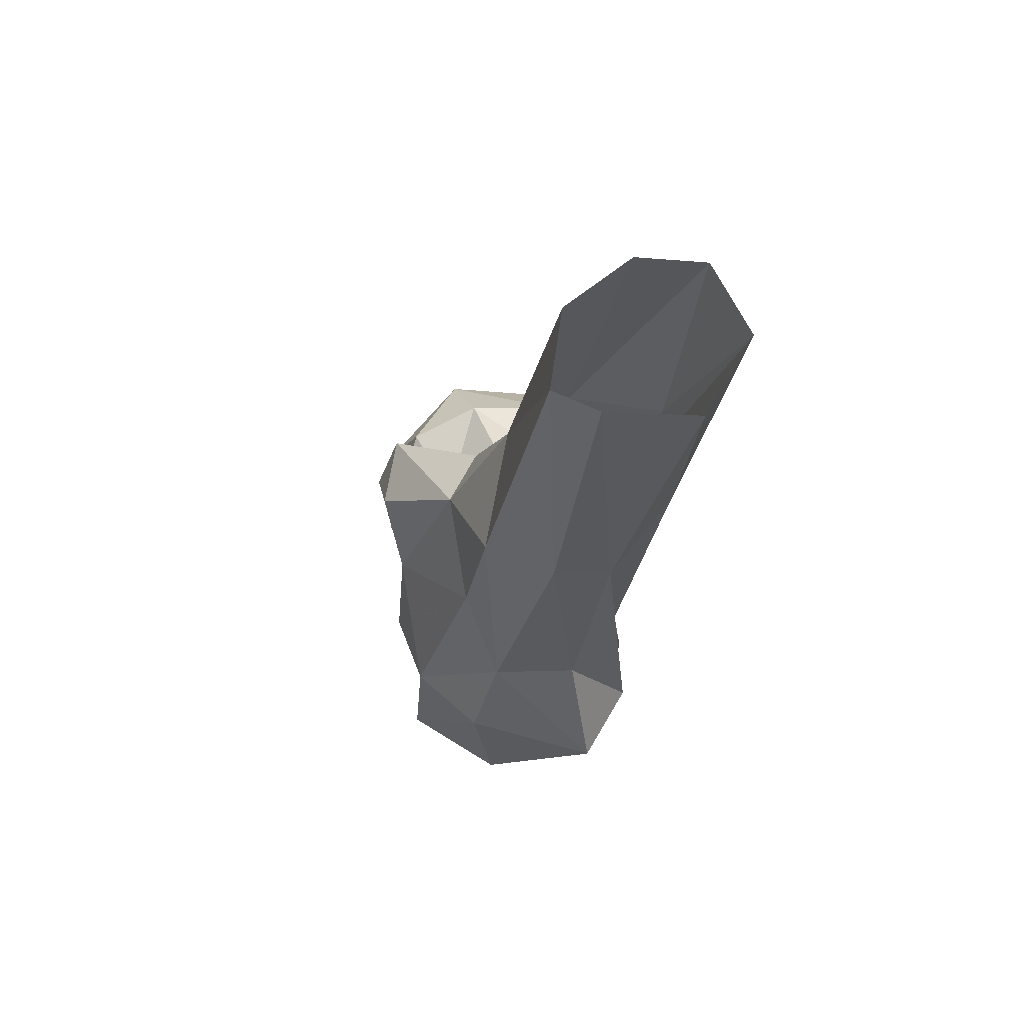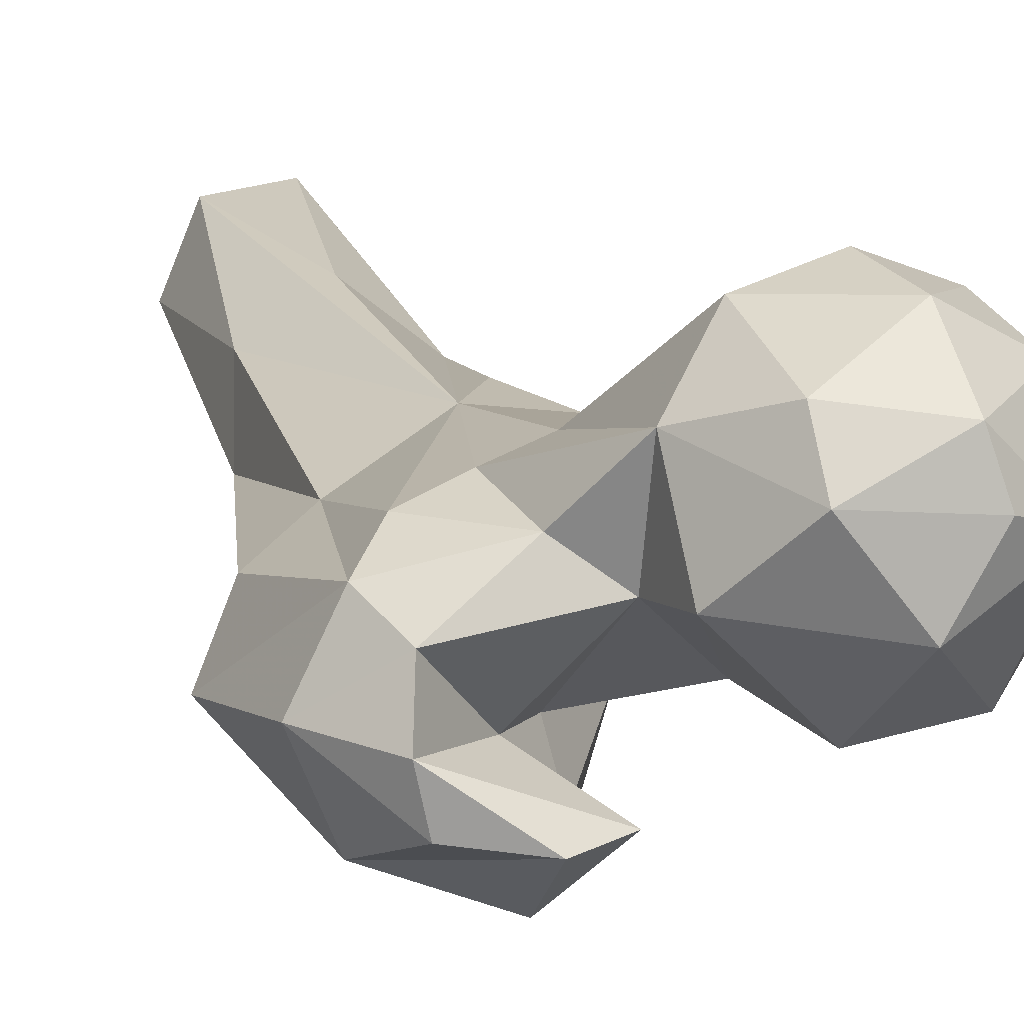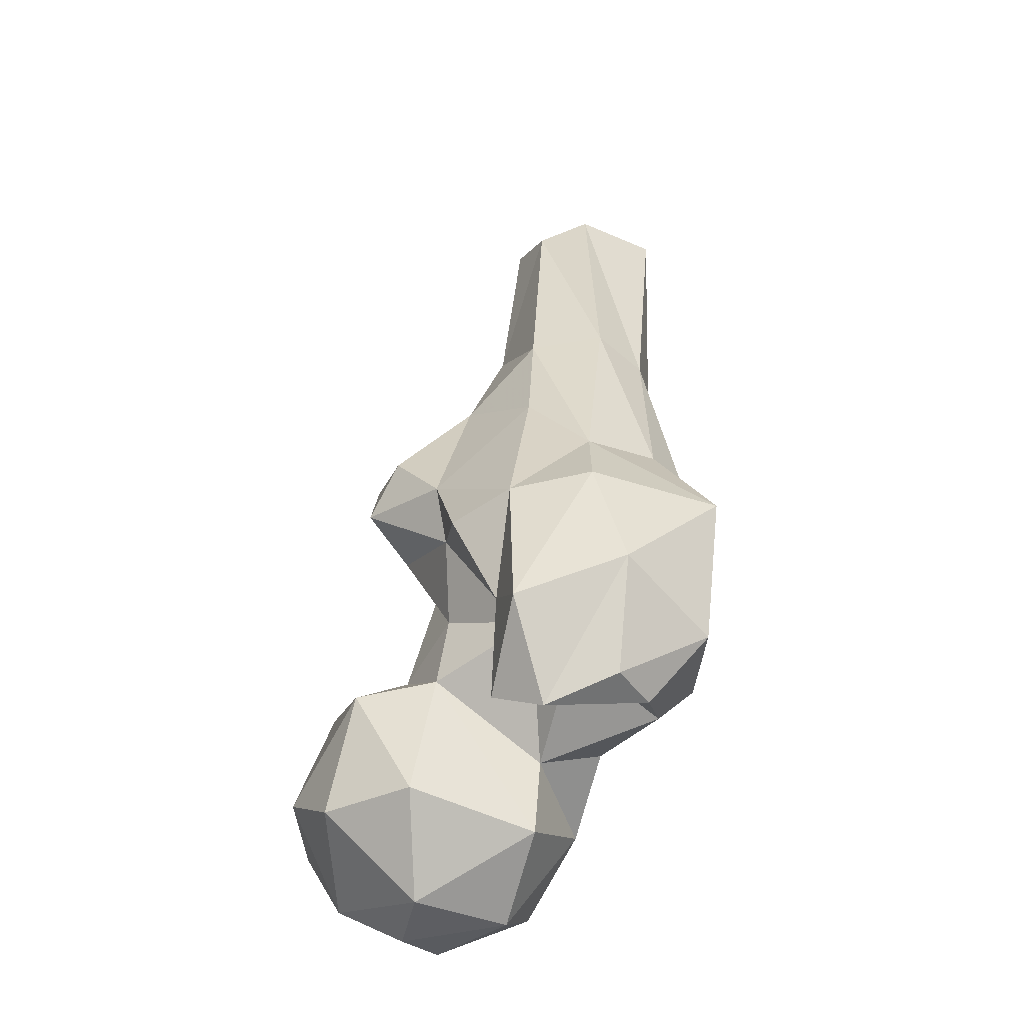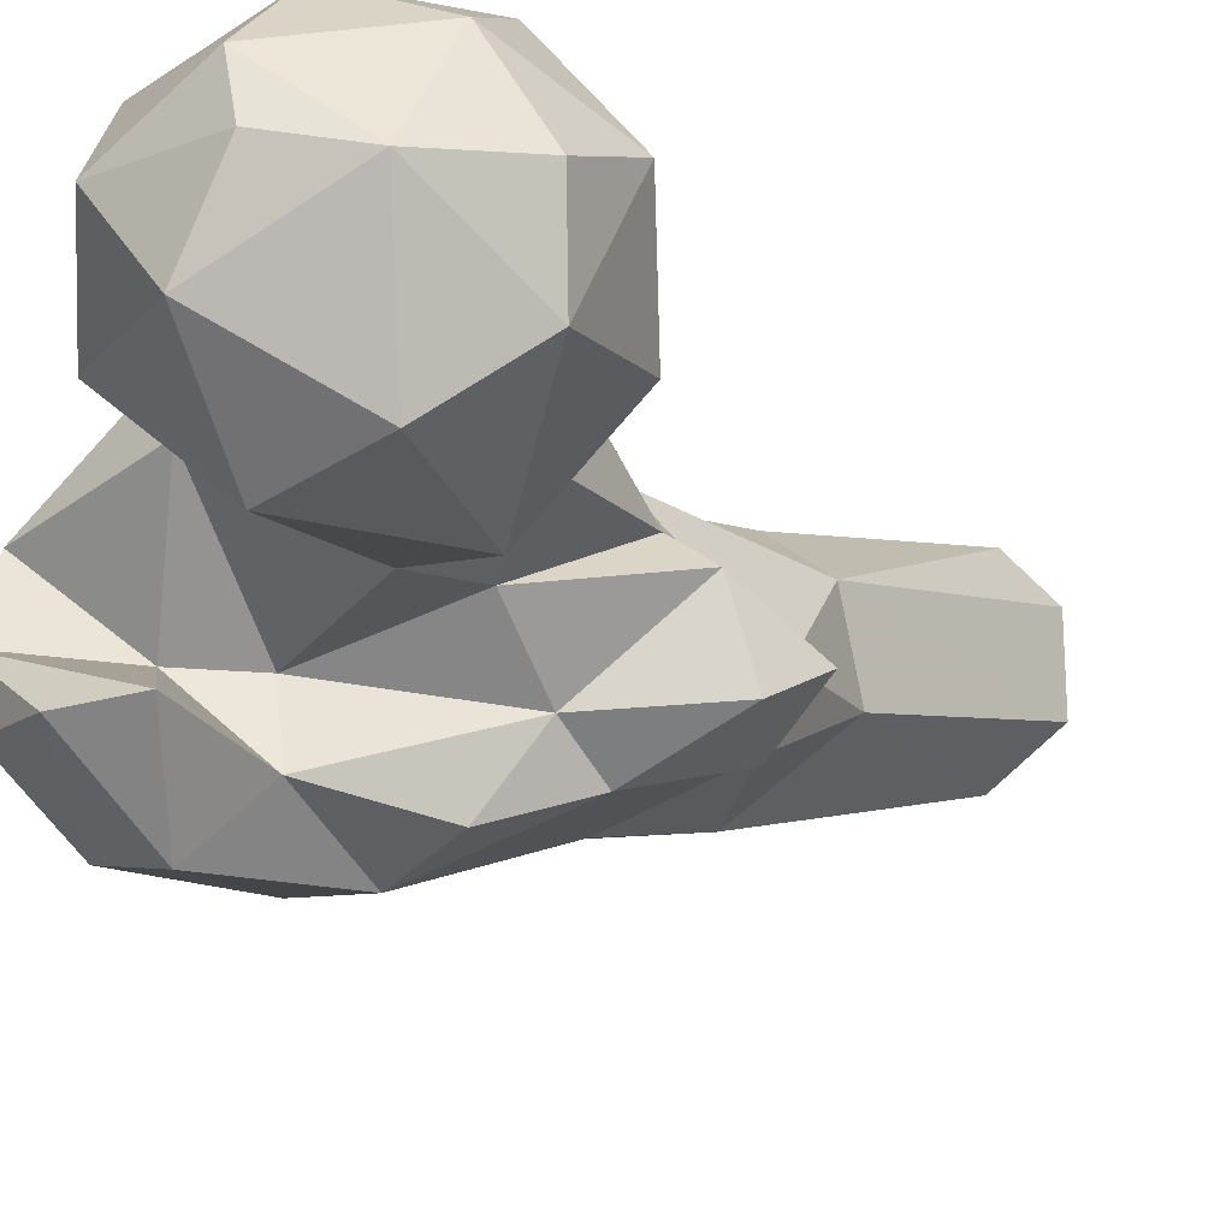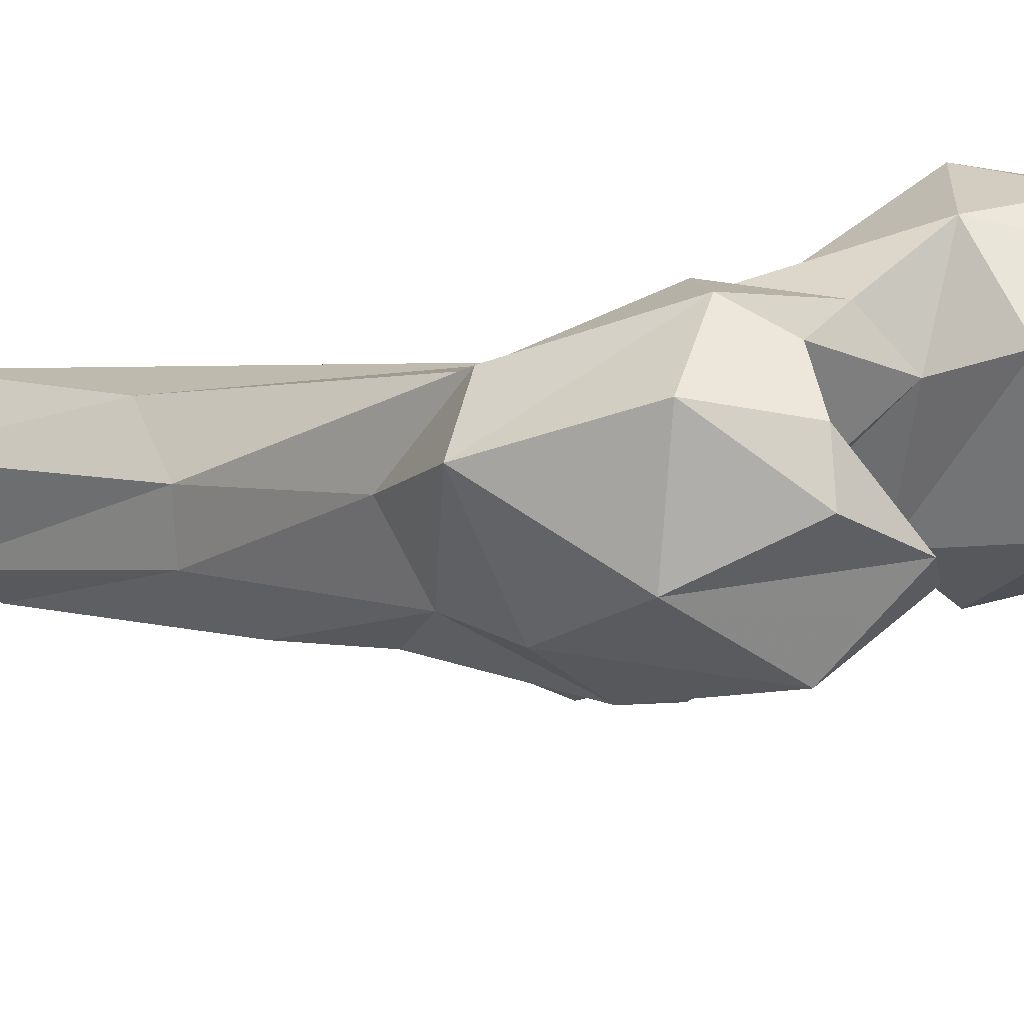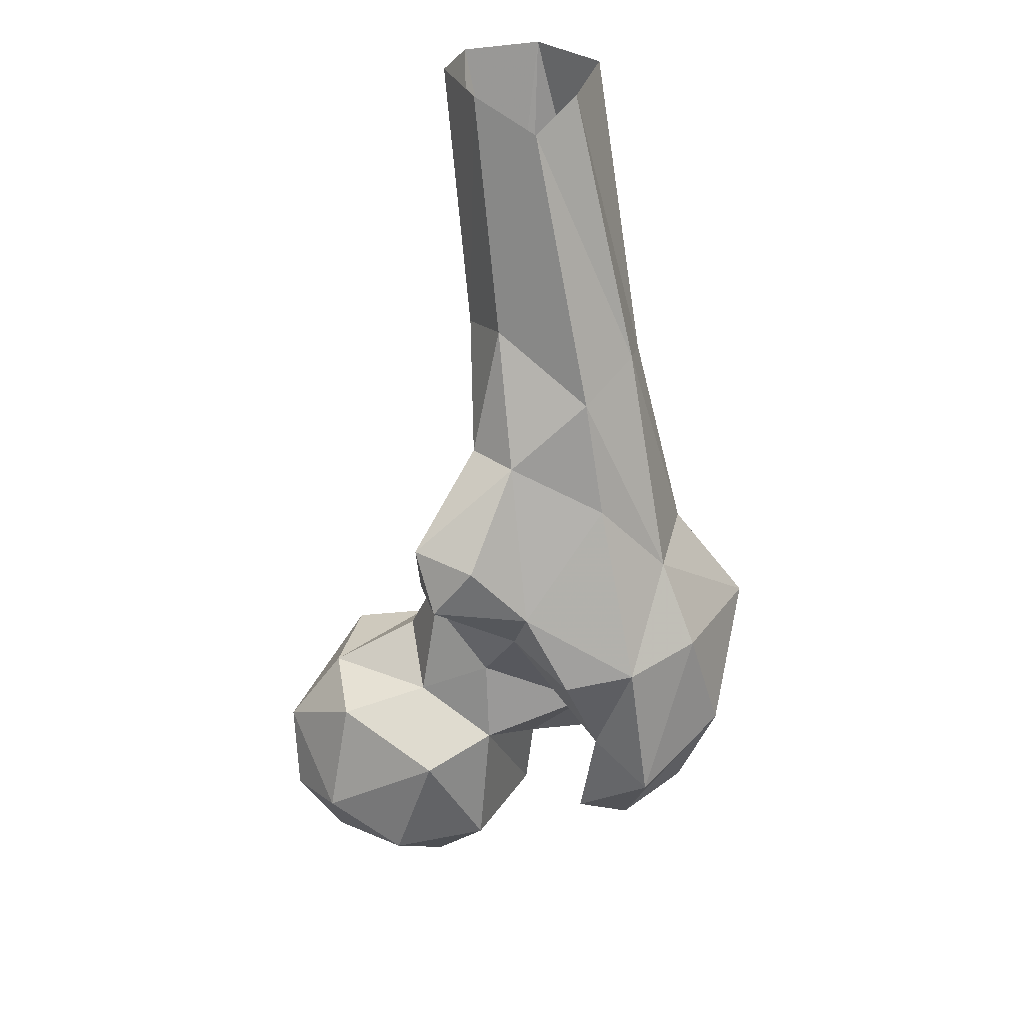
<metadata>
{"format":"obj","ext":"obj","renderer":"f3d","projection":"perspective","resolution":1024,"background":"white","views":[{"elev":73.3,"azim":52.6,"up":"+Z"},{"elev":9.4,"azim":162.0,"up":"+Y"},{"elev":-38.2,"azim":20.1,"up":"+Z"},{"elev":-21.5,"azim":-142.0,"up":"+Y"},{"elev":-22.7,"azim":124.3,"up":"+Y"},{"elev":34.2,"azim":-23.3,"up":"+Z"}]}
</metadata>
<code>
v 326.4 188.6 810
v 318.4 202 809.7
v 338.6 203.6 810.4
v 306.4 198.9 816.2
v 321.5 211.9 810.9
v 339 214.2 816.1
v 330.6 174.7 825.5
v 312.6 177.6 825.3
v 348.7 191.3 821.5
v 298.2 201 829.8
v 350.4 209.9 829.4
v 306.2 215.9 826.2
v 322.5 223.7 822.2
v 301.1 187 833.8
v 340.4 223.1 835.3
v 325 227.7 837.4
v 350 190.6 835.4
v 310.6 222.9 838.3
v 319 174.5 847.1
v 334 177.7 849.2
v 360.1 163.8 829.9
v 349.9 165 834.5
v 376 175 833.7
v 299.6 207.4 844.2
v 373.6 165.4 834.6
v 387.1 177 846.4
v 374.5 186.2 837.3
v 359.7 197.7 839
v 358.6 152.5 846.5
v 362.2 173.8 846.8
v 379.7 192.3 845.5
v 378 158.8 854.4
v 354.5 173.8 855.4
v 362.3 202.6 855
v 351.3 205.9 858.5
v 351.7 162.4 853.7
v 306.8 191.2 854.4
v 373.3 198.6 852.2
v 320.8 220.3 855.6
v 356.5 156.5 873.7
v 334.8 181.1 864.8
v 310.1 205.4 857.4
v 332.5 212.1 859.2
v 323.4 188.6 857.6
v 391.1 174.5 873.6
v 385.4 188.6 873.5
v 343.7 160.2 871.7
v 326.1 201.4 865.6
v 371.7 159.3 875.7
v 337.5 172.3 877.4
v 373.1 195.2 882.7
v 341 204.7 879
v 354.1 205.3 888.6
v 323 186.8 885.7
v 329.4 191.7 884.3
v 337.6 166.5 886.5
v 368.6 167.9 890.7
v 378 180 893
v 320.5 173.2 888.8
v 346.4 206.8 900.1
v 355.5 170.3 905.5
v 327.4 170.3 898.2
v 319.3 179.5 900.1
v 335.5 188.1 914.8
v 373 191.6 928.2
v 339.6 178.6 914.7
v 367.2 182.7 931.7
v 370.6 207.1 937.6
v 356.2 216.7 938.4
v 354.4 176.3 927
v 342.2 205.6 933.7
v 342.2 191 938.6
v 365.2 224.8 982
v 371.4 209.4 982.5
v 350.9 193.3 977
v 350.5 227.3 981.8
v 342.2 217.5 982.6
v 342.2 202.5 982.7
v 360.5 196.4 982.2
f 69 76 73
f 68 73 74
f 65 79 67
f 67 79 75
f 69 71 76
f 70 75 72
f 67 75 70
f 64 72 71
f 53 73 68
f 53 69 73
f 51 68 65
f 58 65 67
f 64 66 72
f 60 64 71
f 53 71 69
f 53 60 71
f 63 66 64
f 65 74 79
f 57 70 61
f 57 58 67
f 62 66 63
f 46 65 58
f 56 61 66
f 52 55 64
f 54 64 55
f 56 62 59
f 40 61 56
f 45 46 58
f 40 56 47
f 40 49 57
f 50 59 54
f 47 56 50
f 1 2 3
f 45 57 49
f 56 66 62
f 35 52 53
f 48 55 52
f 12 24 18
f 9 11 17
f 17 30 33
f 34 53 38
f 38 53 51
f 54 59 63
f 36 47 50
f 9 17 20
f 1 8 4
f 14 19 37
f 35 43 52
f 26 45 32
f 72 75 78
f 42 48 43
f 57 67 70
f 31 46 45
f 29 32 49
f 39 42 43
f 20 41 44
f 36 40 47
f 27 28 31
f 44 55 48
f 26 31 45
f 19 20 44
f 30 36 33
f 16 18 39
f 24 37 42
f 41 55 44
f 15 16 39
f 54 63 64
f 15 39 35
f 18 24 39
f 24 42 39
f 22 36 30
f 22 30 23
f 11 15 35
f 28 38 31
f 52 64 60
f 17 33 20
f 11 28 17
f 3 5 6
f 22 29 36
f 52 60 53
f 43 48 52
f 3 6 11
f 23 26 25
f 21 32 29
f 28 34 38
f 33 50 41
f 14 37 24
f 40 57 61
f 21 22 23
f 50 56 59
f 11 34 28
f 41 54 55
f 41 50 54
f 46 51 65
f 5 13 6
f 7 20 19
f 17 27 30
f 37 44 42
f 45 58 57
f 21 29 22
f 71 72 78
f 23 30 27
f 1 4 2
f 17 28 27
f 1 3 9
f 33 36 50
f 8 19 14
f 51 53 68
f 23 27 26
f 10 24 12
f 21 23 25
f 31 51 46
f 66 70 72
f 32 45 49
f 13 18 16
f 3 11 9
f 7 9 20
f 7 19 8
f 65 68 74
f 59 62 63
f 1 9 7
f 1 7 8
f 26 27 31
f 12 18 13
f 6 15 11
f 6 13 15
f 71 77 76
f 34 35 53
f 31 38 51
f 4 14 10
f 4 8 14
f 19 44 37
f 25 26 32
f 61 70 66
f 42 44 48
f 2 4 5
f 20 33 41
f 71 78 77
f 4 10 12
f 35 39 43
f 4 12 5
f 11 35 34
f 29 40 36
f 13 16 15
f 5 12 13
f 10 14 24
f 29 49 40
f 2 5 3
f 21 25 32

</code>
